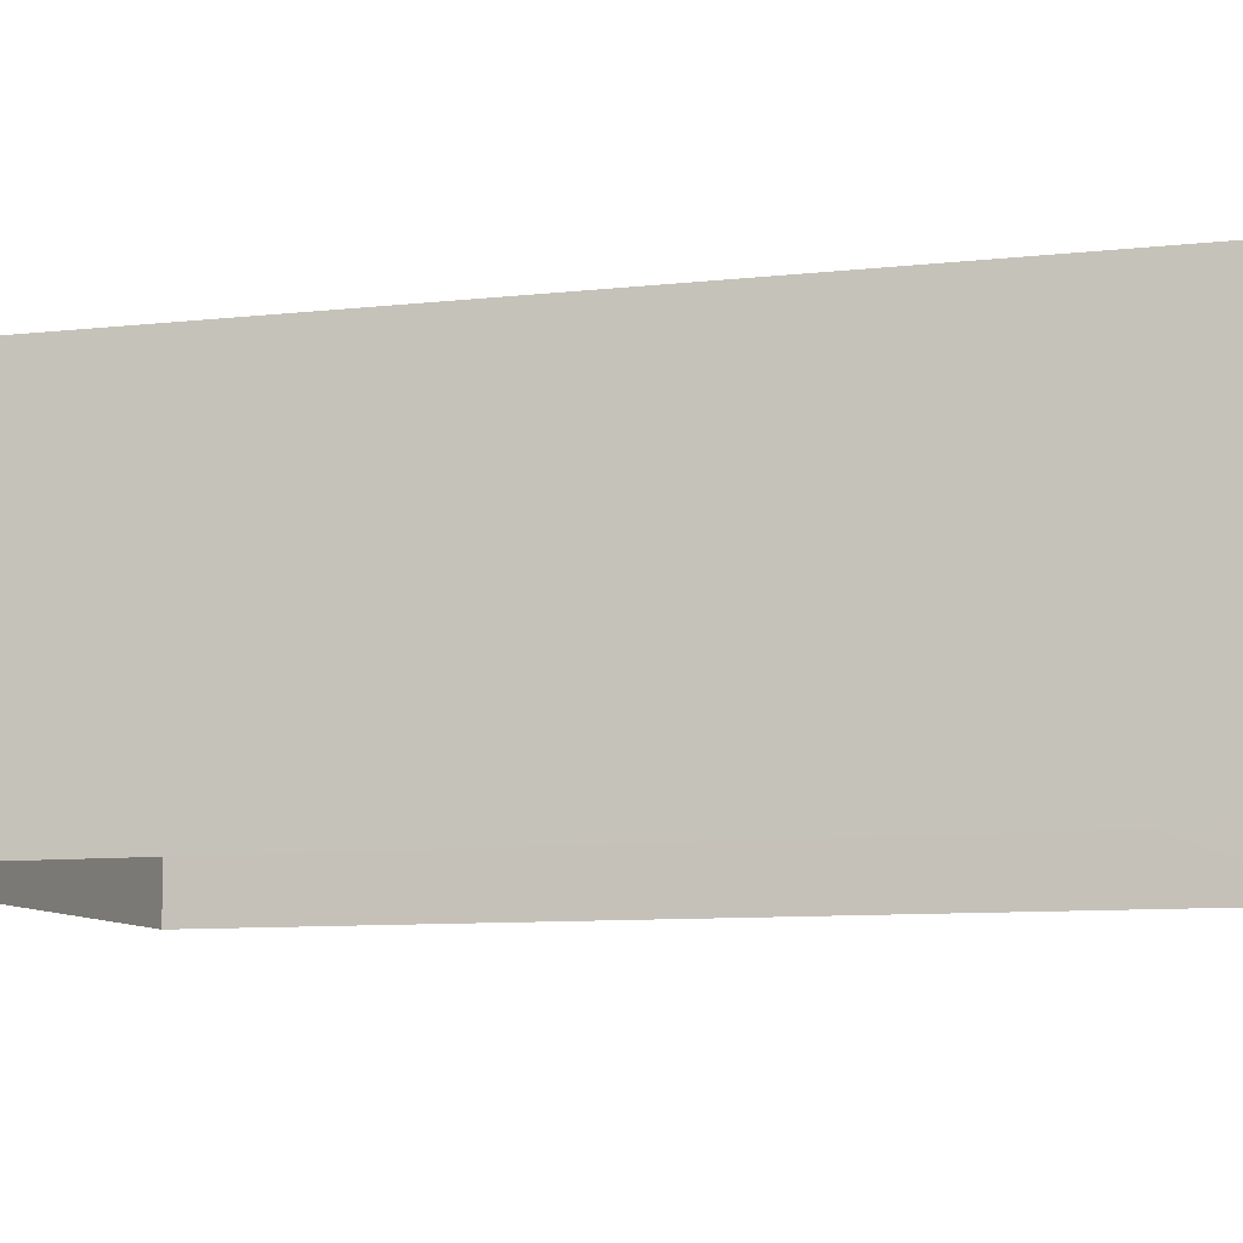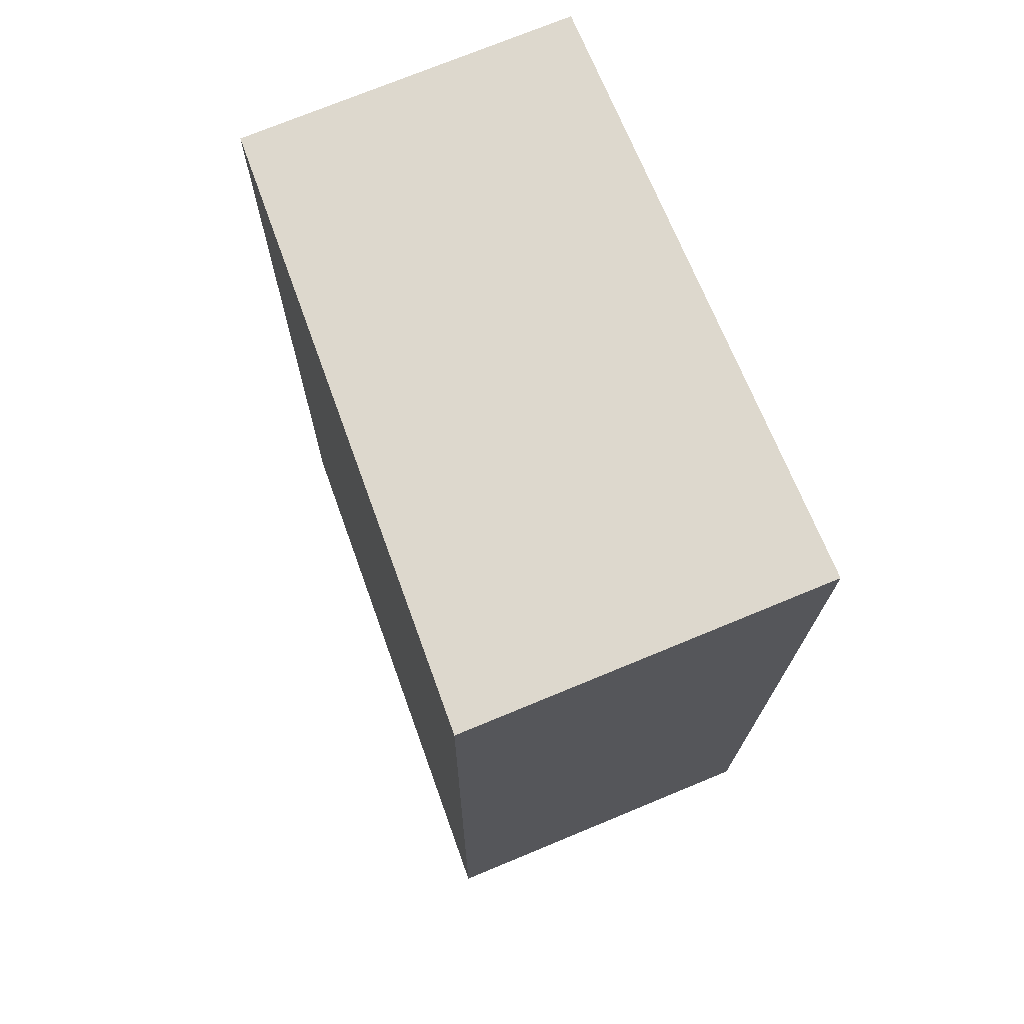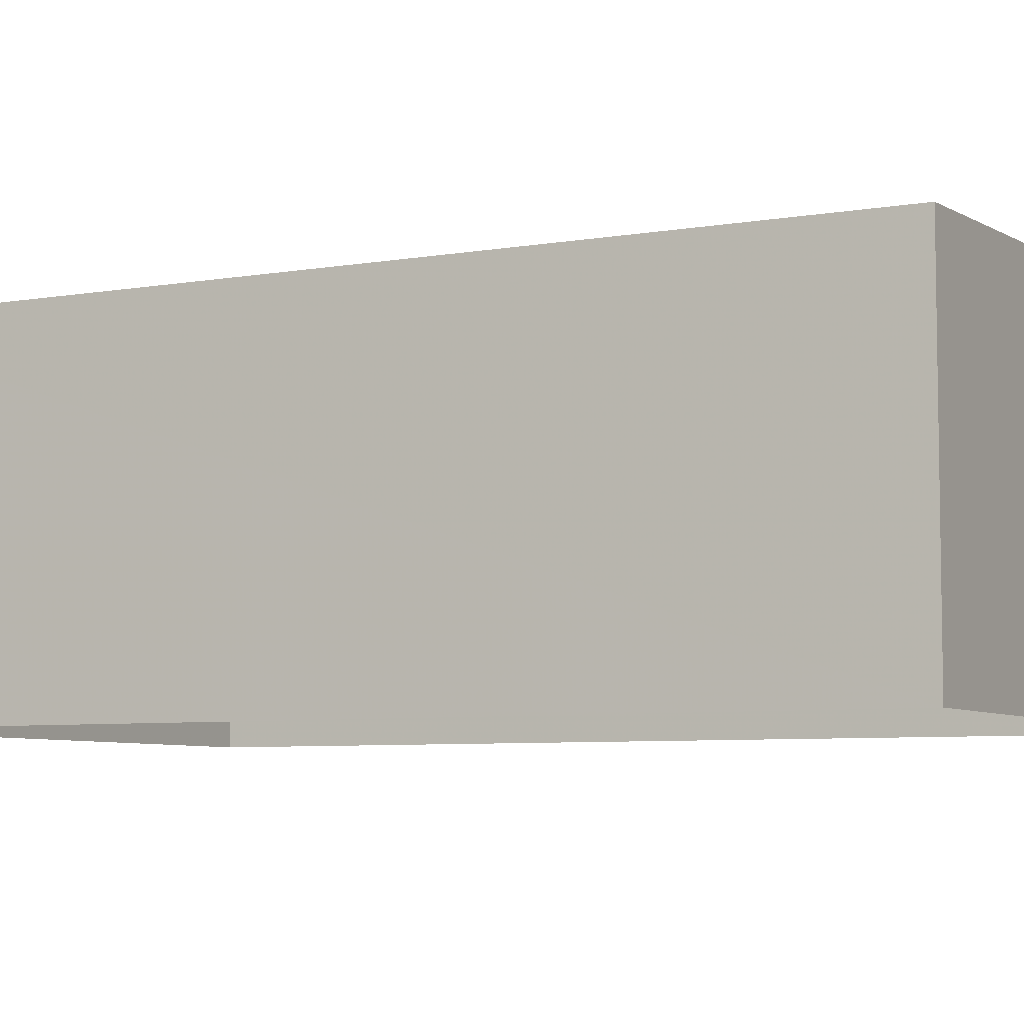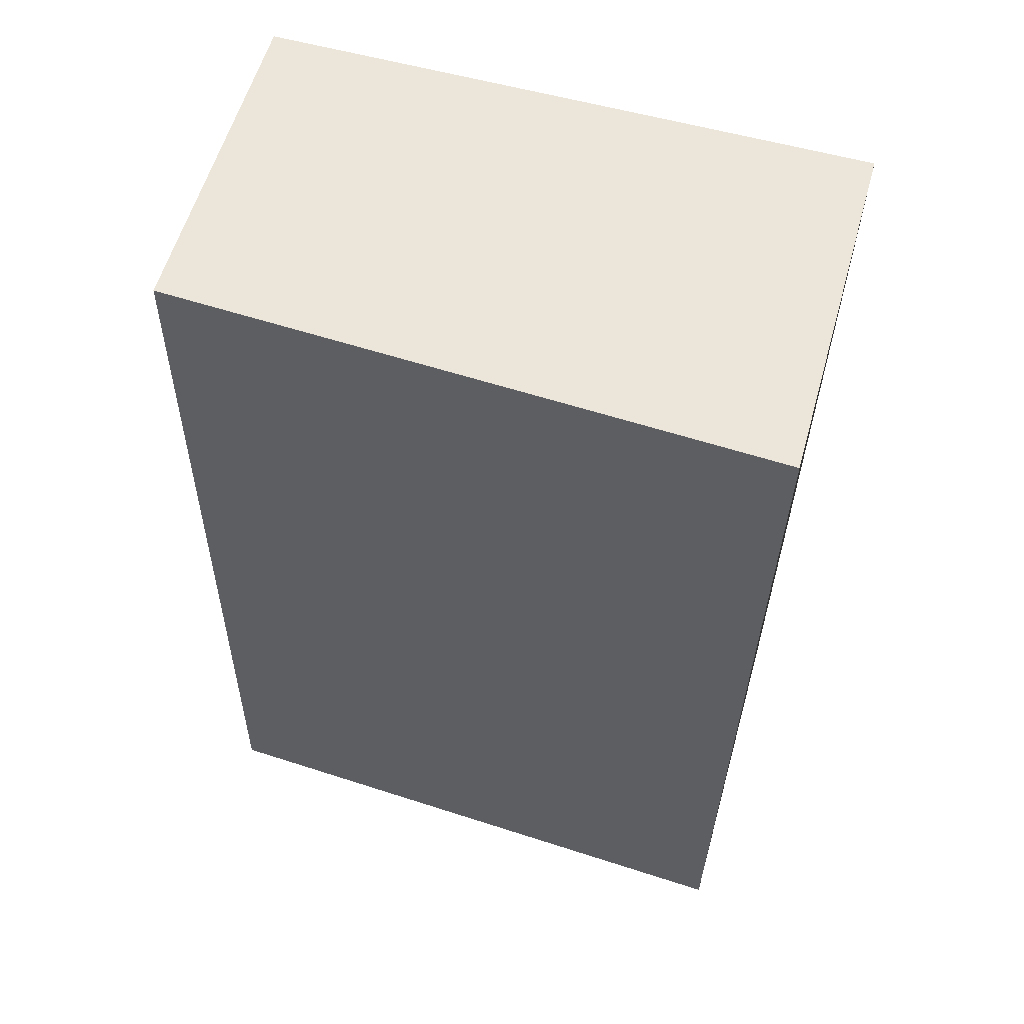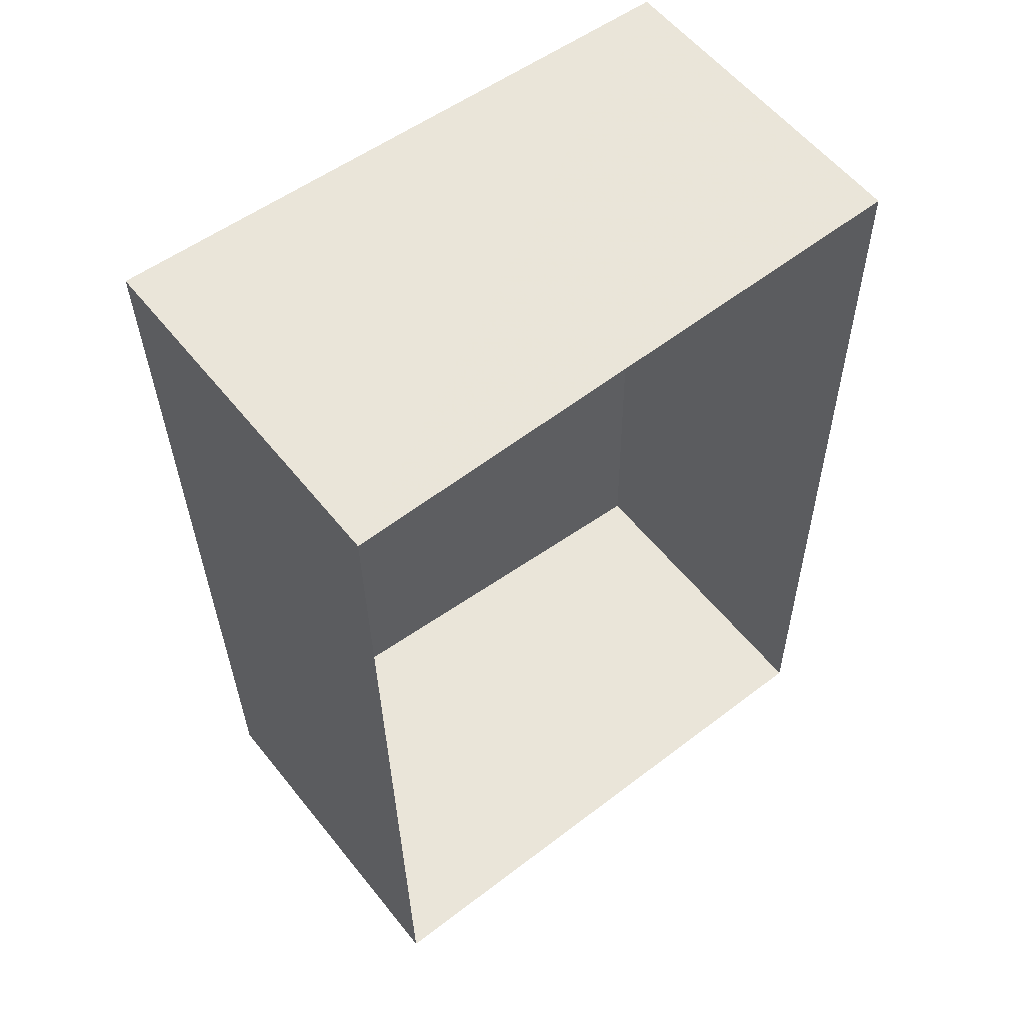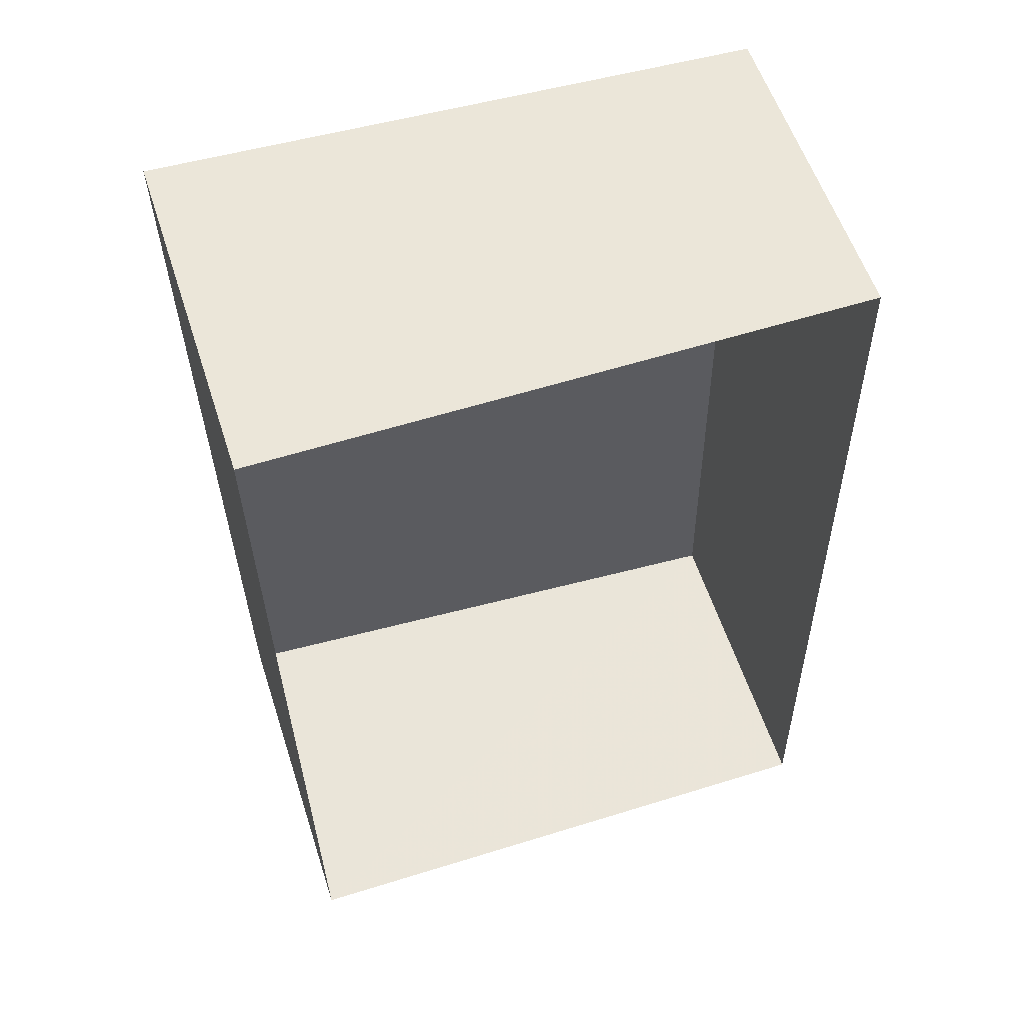
<metadata>
{"format":"obj","ext":"obj","renderer":"f3d","projection":"perspective","resolution":1024,"background":"white","views":[{"elev":-9.1,"azim":-74.4,"up":"+Z"},{"elev":71.6,"azim":67.4,"up":"+Y"},{"elev":-6.4,"azim":-63.5,"up":"+Z"},{"elev":57.2,"azim":15.5,"up":"+Y"},{"elev":57.3,"azim":141.8,"up":"+Y"},{"elev":56.4,"azim":162.2,"up":"+Y"}]}
</metadata>
<code>
v -3.728e+05 -1.044e+05 27.58
v -3.728e+05 -1.044e+05 27.58
v -3.728e+05 -1.044e+05 27.58
v -3.728e+05 -1.044e+05 27.58
v -3.728e+05 -1.044e+05 31.51
v -3.728e+05 -1.044e+05 31.2
v -3.728e+05 -1.044e+05 31.52
v -3.728e+05 -1.044e+05 31.2
f 1 2 3
f 1 4 2
f 5 6 7
f 5 8 6
f 8 4 1
f 6 8 1
f 5 3 2
f 5 7 3
f 6 1 3
f 7 6 3
f 8 2 4
f 8 5 2

</code>
